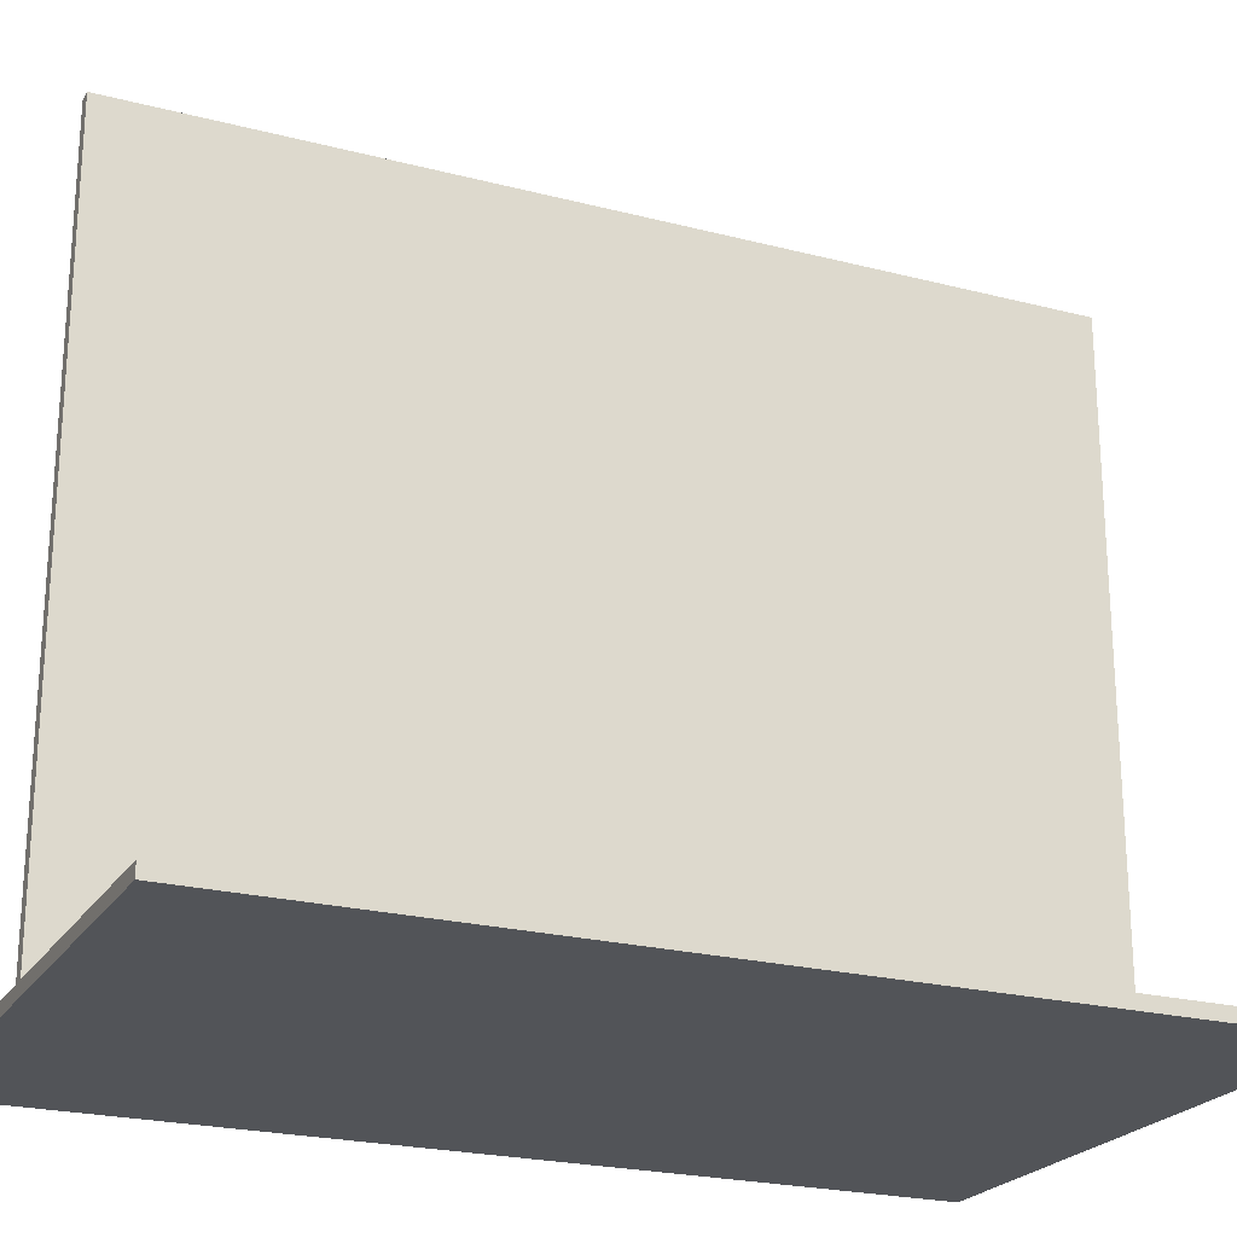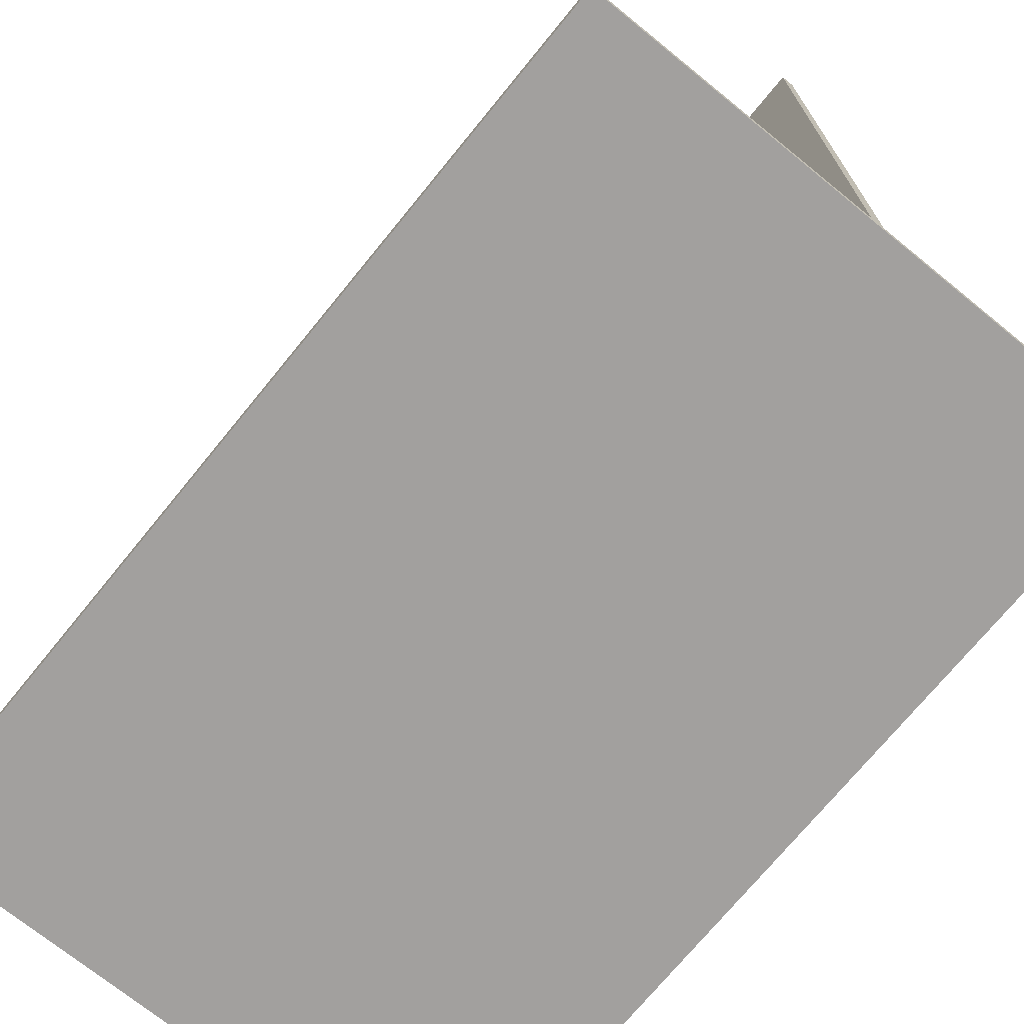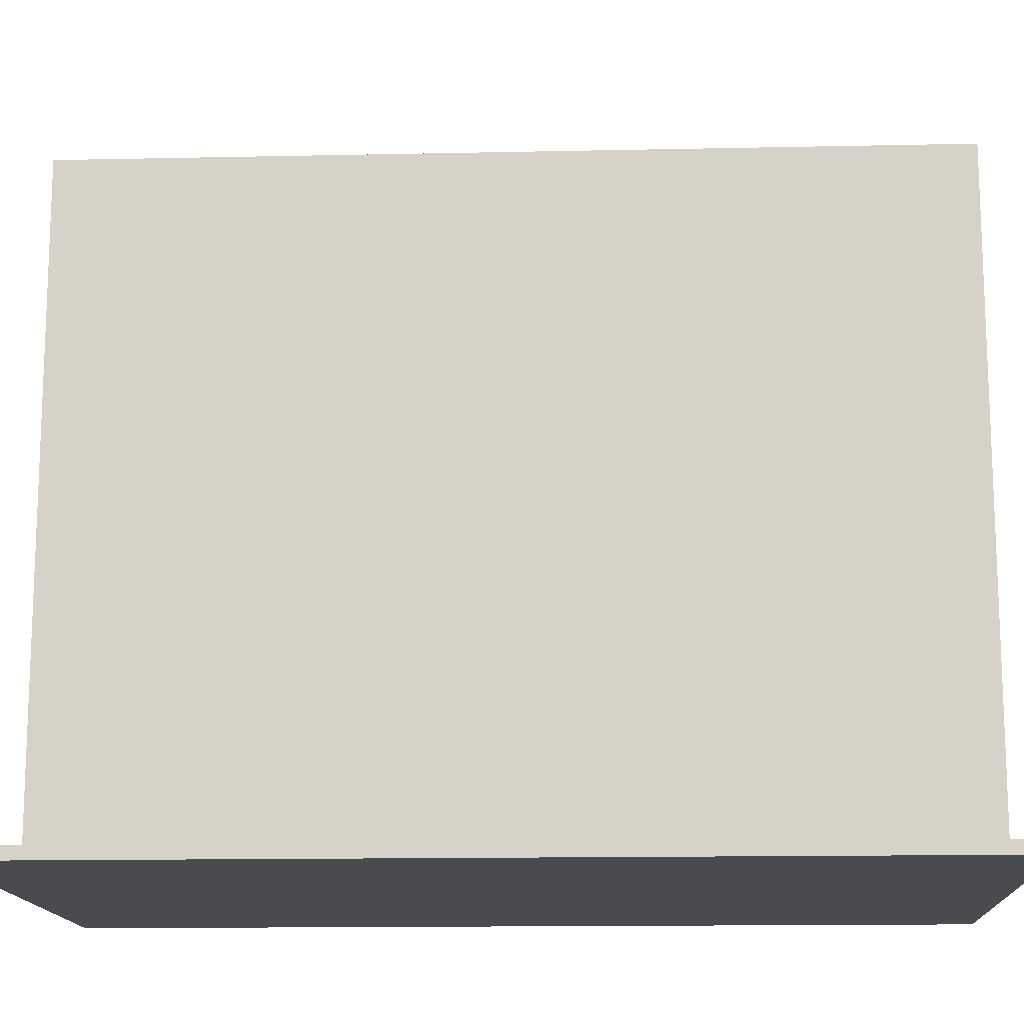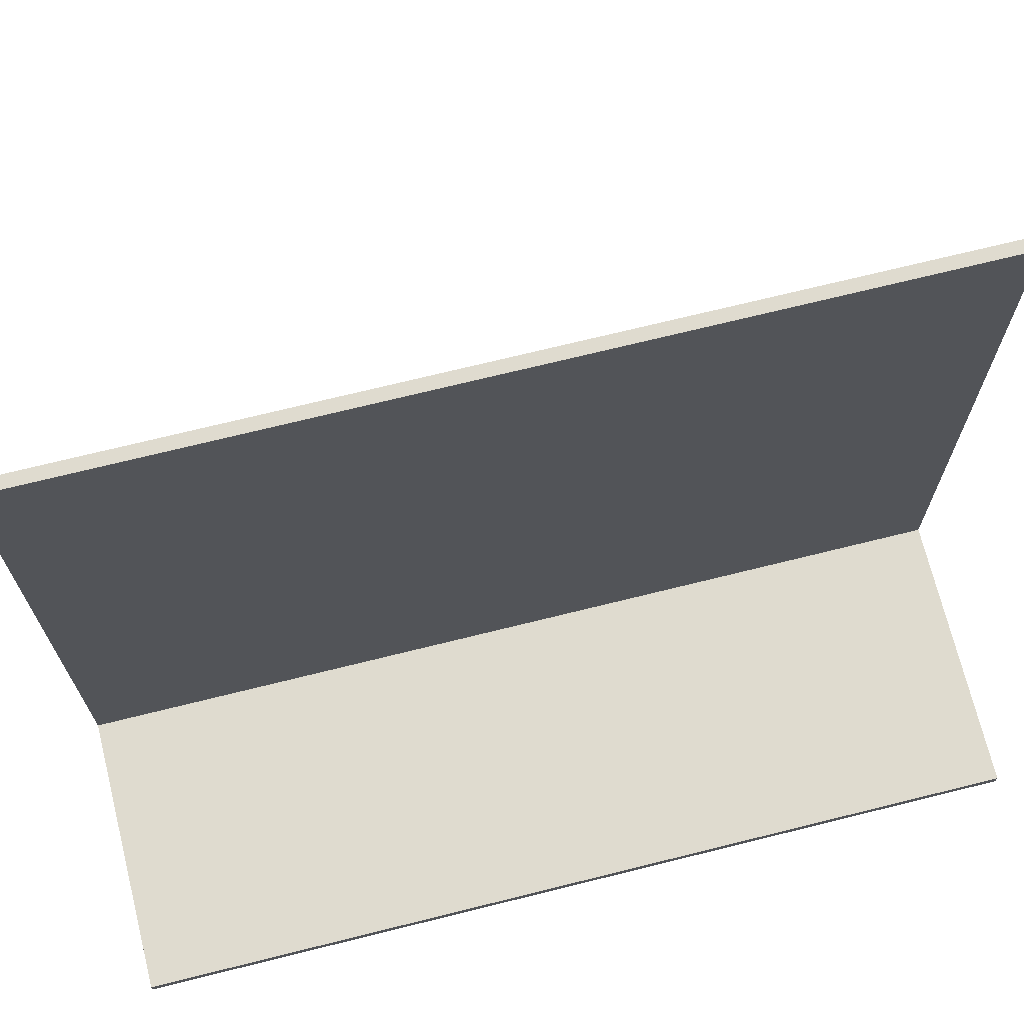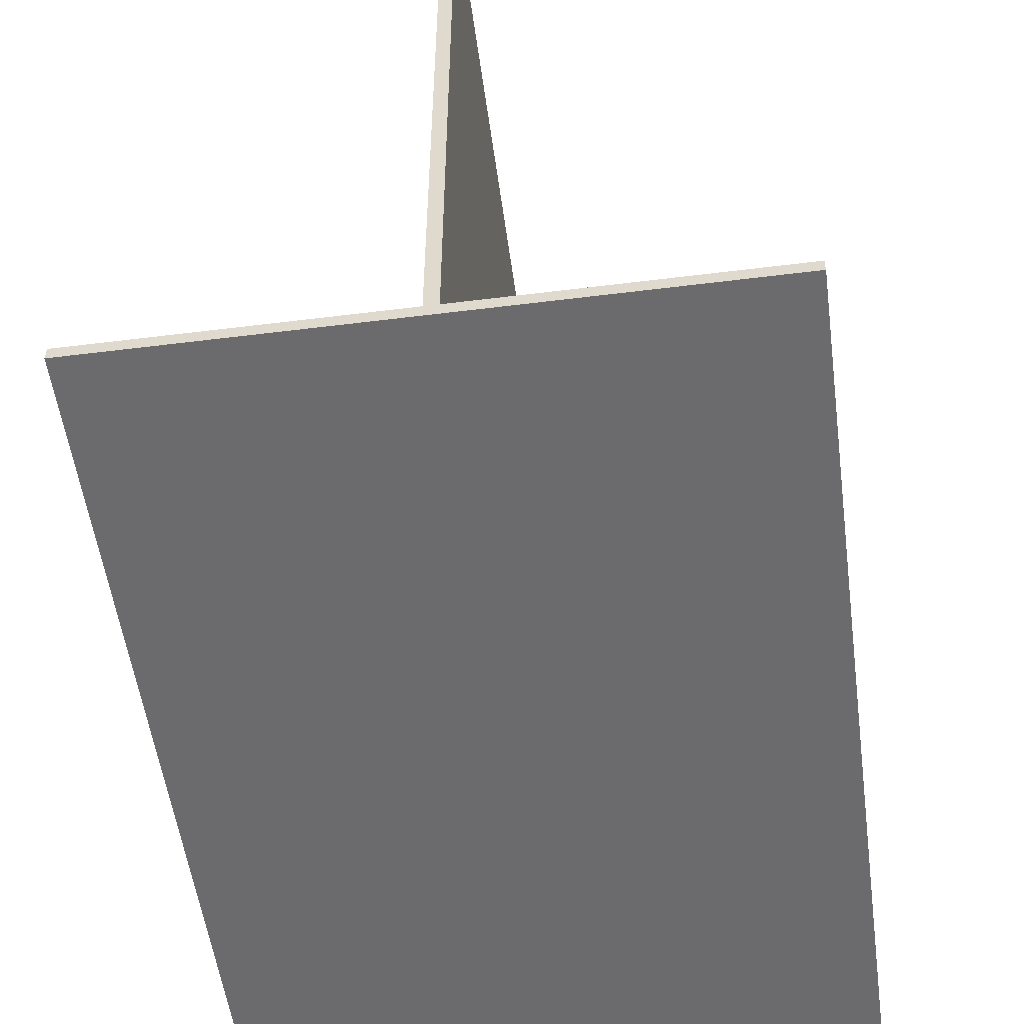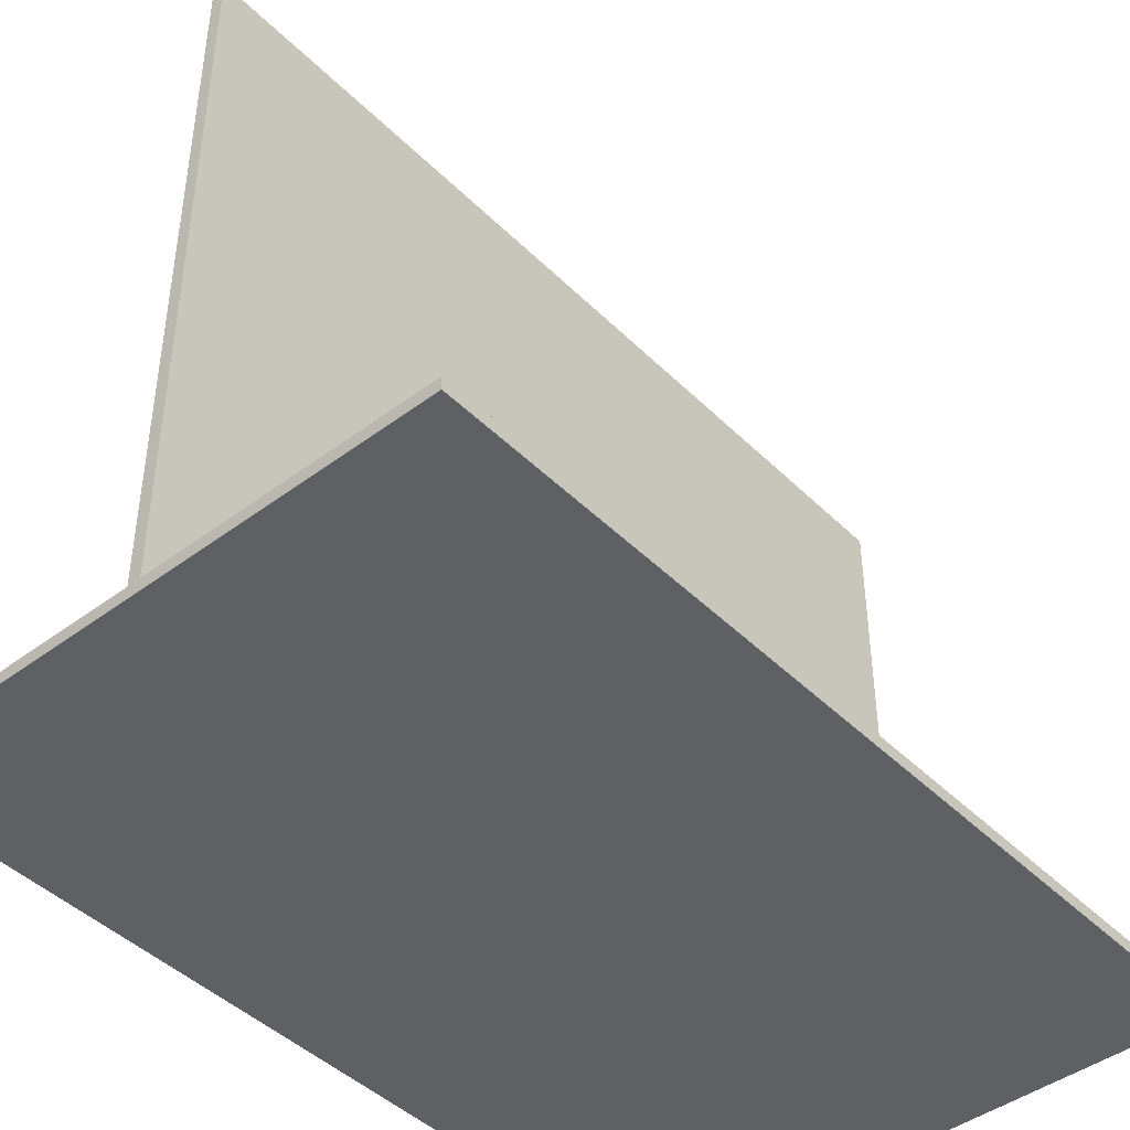
<metadata>
{"format":"obj","ext":"obj","renderer":"f3d","projection":"perspective","resolution":1024,"background":"white","views":[{"elev":-22.8,"azim":-114.0,"up":"+Z"},{"elev":-71.9,"azim":140.9,"up":"+Z"},{"elev":-14.3,"azim":-87.3,"up":"+Z"},{"elev":70.5,"azim":-104.0,"up":"+Z"},{"elev":-53.5,"azim":7.6,"up":"+Z"},{"elev":-44.3,"azim":41.2,"up":"+Z"}]}
</metadata>
<code>
g object
v -104.8 768.7 -798.8
v 795.2 -631.3 -798.8
v 795.2 768.7 -798.8
v -104.8 -631.3 -798.8
v -104.8 -631.3 -818.8
v 795.2 -631.3 -818.8
v -104.8 768.7 -818.8
v 795.2 768.7 -818.8
v 335.2 495.9 -468.5
v 335.2 338.5 -184.8
v 335.2 635.1 -195.9
v 335.2 322.9 -442.1
v 335.2 301 -377.9
v 335.2 184.4 -583
v 335.2 768.7 -799.1
v 335.2 768.7 300.9
v 335.2 -631.3 -799.1
v 335.2 -54.71 -594.1
v 335.2 -167.2 -412.7
v 335.2 185 -171.1
v 335.2 48.42 -188.5
v 354 81.46 -185.6
v 335.2 -536.8 -174.4
v 335.2 -169.9 -340.4
v 335.2 183.9 213.3
v 335.2 -55.95 -164.2
v 335.2 -167.5 -199.2
v 335.2 -246.2 -178.4
v 335.2 -57.06 214
v 335.2 -631.3 300.9
v 335.2 -395.1 102
v 355.2 -631.3 -799.1
v 355.2 -631.3 300.9
v 355.2 768.7 -799.1
v 355.2 768.7 300.9
v 355.2 635.2 -196
v 355.2 290.5 -416.9
v 355.2 184.3 -583.2
v 355.2 496 -468.6
v 355.2 -54.69 -594.1
v 355.2 315.6 -367.7
v 355.2 185 -171.1
v 355.1 340.6 -181.9
v 355.2 -167.2 -341.3
v 355.2 -1.155 -154.4
v 355.2 -83.4 -170.7
v 355.2 -168.2 -412.8
v 355.2 184 213.5
v 355.2 -56.86 213.9
v 355.2 -537 -174.5
v 355.2 -285.7 -172.5
v 355.2 -206.7 -187.5
v 355.2 -394.8 102.1
v 355.2 495.7 -29.7
v 355.1 340.6 -316.4
v 355.2 635.2 -302.5
v 355.1 322.9 -56.16
v 355.2 300.9 -120.5
v 355.2 184.4 84.74
v 355.2 768.7 300.9
v 355.2 768.7 -799.1
v 355.2 -631.3 300.9
v 355.2 -54.71 95.76
v 355.2 -177.9 -79.03
v 355.2 185 -327.2
v 355.2 183.9 -711.7
v 355.2 -55.95 -334.1
v 355.2 28.84 -314
v 355.2 -151.3 -124.5
v 354.5 81.73 -321.3
v 355.2 -167.5 -299.1
v 355.2 -246.2 -319.9
v 355.2 -57.07 -712.4
v 355.2 -536.8 -323.9
v 355.2 -631.3 -799.1
v 355.2 -394.9 -600.2
v 335.2 -631.3 300.9
v 335.2 -631.3 -799.1
v 335.2 768.7 300.9
v 335.2 768.7 -799.1
v 335.2 635 -302.5
v 335.2 290.5 -81.39
v 335.2 184.3 84.88
v 335.2 495.8 -29.72
v 335.2 -54.69 95.79
v 335.2 315.6 -130.6
v 335.2 185 -327.2
v 335.2 98.32 -277
v 335.2 338.3 -313.6
v 335.2 -165.4 -122.2
v 335.2 -1.48 -340.3
v 335.2 184.1 -711.6
v 335.2 -184.1 -59.3
v 335.2 -536.8 -323.8
v 335.2 -57.03 -712.3
v 335.2 -285.7 -325.8
v 335.2 -206.7 -310.8
v 335.2 -83.4 -327.6
v 335.2 -395 -600.2
v 355.2 -358.3 -468.8
v 355.1 -202.9 -182.4
v 355.2 -497.6 -195.9
v 355.2 -46.86 -583
v 355.2 -631.3 -799.1
v 355.2 -631.3 300.9
v 355.2 -158.2 -443.4
v 355.2 -168.9 -376.8
v 355.2 768.7 -799.1
v 355.2 192.1 -594.1
v 355.2 291.2 -445.2
v 355.2 -47.67 -171.1
v 355.2 88.93 -188.5
v 344.4 28.25 -177.2
v 355.2 -46.5 213.3
v 355.2 193.4 -164.2
v 355.1 310.2 -382.3
v 355.2 309.8 -197.6
v 355.2 383.3 -177.2
v 335.2 81.95 -187.3
v 355.2 194.4 214
v 355.2 674.2 -174.4
v 355.2 768.7 300.9
v 355.2 532.4 102
v 335.2 768.7 -799.1
v 335.2 768.7 300.9
v 335.2 -631.3 -799.1
v 335.2 -631.3 300.9
v 335.2 -497.9 -195.8
v 335.2 -167.5 -440.6
v 335.2 -46.96 -583.1
v 335.2 -358.3 -468.8
v 335.2 192 -594.1
v 335.2 -167.7 -377.2
v 335.2 -47.67 -171.1
v 335.2 -201.3 -184.3
v 335.2 283 -352.5
v 335.2 313.8 -425.5
v 335.2 -46.66 213.5
v 335.2 194.2 213.9
v 335.2 674.2 -174.4
v 335.2 422.8 -175.2
v 335.2 344.2 -186.6
v 335.2 193.3 -164.3
v 335.2 532.4 101.9
v 335.2 -358.3 -29.44
v 335.2 -203.2 -316.4
v 335.2 -497.8 -302.6
v 335.2 -47 84.74
v 335.2 -631.3 300.9
v 335.2 -631.3 -799.1
v 335.2 -158.2 -54.89
v 335.2 -168.9 -121.5
v 335.2 768.7 300.9
v 335.2 192.1 95.76
v 335.2 305.6 -54.34
v 335.2 -47.67 -327.2
v 335.2 -46.58 -711.7
v 335.2 170.5 -331.7
v 335.2 37.71 -303.7
v 335.2 305.2 -153
v 355.1 307.3 -113.9
v 335.2 340.8 -307
v 335.2 412 -315.6
v 335.2 674.2 -323.9
v 335.2 194.4 -712.4
v 335.2 532.3 -600.3
v 335.2 768.7 -799.1
v 355.2 768.7 300.9
v 355.2 768.7 -799.1
v 355.2 -631.3 300.9
v 355.2 -631.3 -799.1
v 355.2 -497.8 -302.4
v 355.2 -167.5 -57.68
v 355.2 -46.97 84.88
v 355.2 -358.3 -29.48
v 355.2 192 95.79
v 355.1 -201 -313.6
v 355.2 -167.7 -121.1
v 355.2 -24.02 -320.8
v 355.2 -46.73 -711.6
v 355.2 300.3 -51
v 355 83.33 -316.4
v 355.2 194.4 -712.3
v 355.2 674.1 -323.9
v 355.2 408.6 -311.8
v 355.2 339.3 -308.7
v 355.2 193.3 -334
v 355.2 532.3 -600.2
f 1 2 3
f 2 1 4
f 2 4 5
f 2 5 6
f 7 4 1
f 4 7 5
f 8 1 3
f 1 8 7
f 8 5 7
f 5 8 6
f 6 8 3
f 6 3 2
f 9 10 11
f 12 13 9
f 14 9 15
f 9 11 15
f 16 15 11
f 17 18 15
f 13 12 14
f 14 12 9
f 18 19 14
f 20 21 22
f 17 19 18
f 23 24 19
f 14 15 18
f 10 20 25
f 10 9 13
f 10 13 20
f 20 22 21
f 26 21 24
f 20 13 21
f 24 27 26
f 19 13 14
f 21 13 19
f 21 19 24
f 28 27 24
f 28 26 27
f 16 25 29
f 25 21 29
f 25 20 21
f 11 10 25
f 11 25 16
f 24 23 28
f 16 29 30
f 29 26 31
f 28 31 26
f 21 26 29
f 23 30 31
f 29 31 30
f 17 30 23
f 17 23 19
f 28 23 31
f 30 17 32
f 30 32 33
f 34 17 15
f 17 34 32
f 35 15 16
f 15 35 34
f 34 35 36
f 37 38 39
f 36 39 34
f 34 38 40
f 41 42 22
f 41 37 39
f 39 38 34
f 43 41 39
f 22 44 41
f 22 45 46
f 32 34 40
f 36 43 39
f 47 40 38
f 48 36 35
f 43 42 41
f 47 32 40
f 37 41 44
f 37 47 38
f 45 48 49
f 42 45 22
f 50 44 51
f 44 47 37
f 44 52 51
f 22 46 44
f 52 44 46
f 33 49 35
f 48 43 36
f 42 43 48
f 42 48 45
f 51 53 50
f 33 32 50
f 50 53 33
f 49 33 53
f 35 49 48
f 45 49 46
f 49 53 46
f 47 44 50
f 50 32 47
f 53 52 46
f 52 53 51
f 33 35 16
f 33 16 30
f 13 12 41
f 13 41 37
f 37 12 13
f 37 41 12
f 37 13 41
f 13 37 41
f 21 22 45
f 21 45 22
f 47 19 44
f 44 19 24
f 44 24 19
f 44 19 47
f 26 45 46
f 26 46 45
f 28 27 52
f 52 27 28
f 28 52 51
f 52 28 51
f 54 55 56
f 57 58 54
f 59 54 60
f 54 56 60
f 61 60 56
f 62 63 60
f 58 57 59
f 59 57 54
f 63 64 59
f 62 64 63
f 59 60 63
f 55 65 66
f 55 54 58
f 55 58 65
f 67 68 69
f 69 58 64
f 65 58 70
f 69 71 67
f 64 58 59
f 68 70 69
f 70 58 69
f 70 68 67
f 64 72 69
f 72 71 69
f 72 67 71
f 61 66 73
f 66 70 73
f 66 65 70
f 56 55 66
f 56 66 61
f 64 74 72
f 61 73 75
f 73 67 76
f 72 76 67
f 70 67 73
f 74 75 76
f 73 76 75
f 62 75 74
f 62 74 64
f 72 74 76
f 75 62 77
f 75 77 78
f 79 62 60
f 62 79 77
f 80 60 61
f 60 80 79
f 79 80 81
f 82 83 84
f 81 84 79
f 79 83 85
f 86 87 88
f 86 82 84
f 84 83 79
f 89 86 84
f 88 90 86
f 77 79 85
f 81 89 84
f 88 70 91
f 90 85 83
f 92 81 80
f 89 87 86
f 93 77 85
f 93 85 90
f 70 88 87
f 94 93 90
f 82 86 90
f 82 90 83
f 91 92 95
f 87 91 70
f 94 90 96
f 90 88 91
f 90 97 96
f 91 98 90
f 97 90 98
f 78 95 80
f 92 89 81
f 87 89 92
f 87 92 91
f 96 99 94
f 78 77 94
f 94 99 78
f 95 78 99
f 80 95 92
f 91 95 98
f 95 99 98
f 94 77 93
f 99 97 98
f 97 99 96
f 78 80 61
f 78 61 75
f 58 57 86
f 58 86 82
f 82 57 58
f 82 86 57
f 82 58 86
f 58 82 86
f 68 70 88
f 88 70 68
f 93 64 90
f 64 69 90
f 64 90 69
f 90 64 93
f 68 70 91
f 68 91 70
f 64 69 90
f 90 69 64
f 67 91 98
f 67 98 91
f 72 71 97
f 97 71 72
f 72 97 96
f 97 72 96
f 100 101 102
f 103 100 104
f 100 102 104
f 105 104 102
f 106 107 100
f 108 109 104
f 103 106 100
f 109 110 103
f 111 112 113
f 108 110 109
f 103 104 109
f 101 111 114
f 101 100 107
f 101 107 111
f 111 113 112
f 115 112 116
f 116 106 110
f 111 107 112
f 116 117 115
f 116 118 117
f 108 116 110
f 110 106 103
f 107 106 116
f 113 119 112
f 112 107 116
f 118 115 117
f 105 114 120
f 114 112 120
f 114 111 112
f 102 101 114
f 102 114 105
f 116 121 118
f 105 120 122
f 120 115 123
f 118 123 115
f 112 115 120
f 121 122 123
f 120 123 122
f 108 122 121
f 108 121 116
f 118 121 123
f 122 108 124
f 122 124 125
f 126 108 104
f 108 126 124
f 127 104 105
f 104 127 126
f 126 127 128
f 129 130 131
f 128 131 126
f 126 130 132
f 133 134 119
f 131 130 126
f 135 133 131
f 119 134 113
f 129 131 133
f 119 136 133
f 124 126 132
f 128 135 131
f 137 132 130
f 136 116 137
f 138 128 127
f 135 134 133
f 137 124 132
f 137 129 133
f 129 137 130
f 119 138 139
f 134 119 113
f 140 137 141
f 136 137 133
f 136 142 141
f 119 143 136
f 142 136 143
f 125 139 127
f 138 135 128
f 134 135 138
f 134 138 119
f 141 144 140
f 125 124 140
f 136 141 137
f 140 144 125
f 139 125 144
f 127 139 138
f 143 119 139
f 139 144 143
f 140 124 137
f 144 142 143
f 142 144 141
f 125 127 105
f 125 105 122
f 106 107 133
f 129 106 133
f 129 107 106
f 107 129 133
f 119 113 112
f 137 110 116
f 110 137 116
f 137 116 136
f 118 117 142
f 117 118 142
f 118 142 141
f 142 118 141
f 145 146 147
f 148 145 149
f 145 147 149
f 150 149 147
f 151 152 145
f 153 154 149
f 148 151 145
f 154 155 148
f 153 155 154
f 148 149 154
f 146 156 157
f 146 145 152
f 146 152 156
f 158 159 160
f 160 151 155
f 160 155 161
f 156 152 159
f 160 162 158
f 160 163 162
f 155 151 148
f 152 151 160
f 161 155 160
f 159 152 160
f 155 164 160
f 150 157 165
f 157 159 165
f 157 156 159
f 147 146 157
f 147 157 150
f 162 163 166
f 160 164 163
f 150 165 167
f 165 158 166
f 162 166 158
f 159 158 165
f 164 167 166
f 165 166 167
f 153 167 164
f 153 164 155
f 163 164 166
f 167 153 168
f 167 168 169
f 170 153 149
f 153 170 168
f 171 149 150
f 149 171 170
f 170 171 172
f 173 174 175
f 172 175 170
f 170 174 176
f 175 174 170
f 177 178 175
f 173 175 178
f 179 161 178
f 168 170 176
f 172 177 175
f 161 176 174
f 180 172 171
f 177 179 178
f 181 168 176
f 181 176 161
f 168 181 161
f 161 173 178
f 173 161 174
f 182 180 183
f 184 161 185
f 182 161 179
f 161 186 185
f 182 187 161
f 186 161 187
f 169 183 171
f 180 177 172
f 179 177 180
f 179 180 182
f 185 188 184
f 169 168 184
f 184 188 169
f 183 169 188
f 171 183 180
f 187 182 183
f 183 188 187
f 184 168 161
f 188 186 187
f 186 188 185
f 169 171 150
f 169 150 167
f 151 152 178
f 173 151 178
f 173 152 151
f 152 173 178
f 182 159 179
f 159 182 179
f 155 161 181
f 161 155 181
f 158 159 182
f 159 158 182
f 163 186 185
f 163 162 186
f 162 163 185
f 185 186 162

</code>
